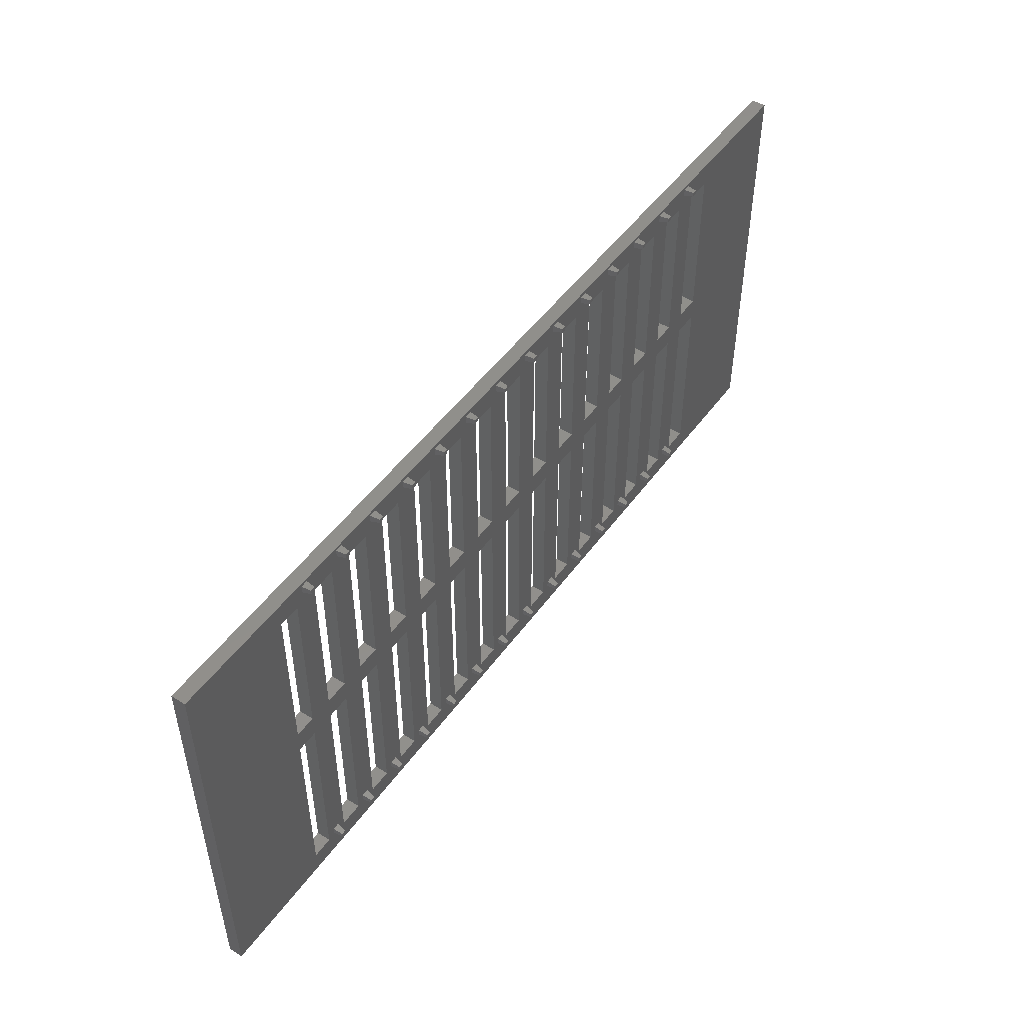
<metadata>
{"format":"stl","ext":"stl","renderer":"f3d","projection":"perspective","resolution":1024,"background":"white","views":[{"elev":49.8,"azim":124.7,"up":"+Y"}]}
</metadata>
<code>
# stl→obj: 472 verts, 1060 faces
v -67 2.5 11
v -67 37.5 14
v -67 37.5 11
v -67 2.5 14
v -67 -42.5 11
v -67 -2.5 14
v -67 -2.5 11
v -67 -42.5 14
v -72.5 2.5 14
v -72.5 -2.5 14
v -62 2.5 14
v -57 -2.5 14
v -57 2.5 14
v -62 -2.5 14
v -52 2.5 14
v -47 -2.5 14
v -47 2.5 14
v -52 -2.5 14
v -42 2.5 14
v -37 -2.5 14
v -37 2.5 14
v -42 -2.5 14
v -32 2.5 14
v -27 -2.5 14
v -27 2.5 14
v -32 -2.5 14
v -22 2.5 14
v -17 -2.5 14
v -17 2.5 14
v -22 -2.5 14
v -12 2.5 14
v -7 -2.5 14
v -7 2.5 14
v -12 -2.5 14
v -2 2.5 14
v 3 -2.5 14
v 3 2.5 14
v -2 -2.5 14
v 8 2.5 14
v 13 -2.5 14
v 13 2.5 14
v 8 -2.5 14
v 18 2.5 14
v 23 -2.5 14
v 23 2.5 14
v 18 -2.5 14
v 28 2.5 14
v 33 -2.5 14
v 33 2.5 14
v 28 -2.5 14
v 38 2.5 14
v 43 -2.5 14
v 43 2.5 14
v 38 -2.5 14
v 48 2.5 14
v 53 -2.5 14
v 53 2.5 14
v 48 -2.5 14
v 58 2.5 14
v 63 -2.5 14
v 63 2.5 14
v 58 -2.5 14
v 68 2.5 14
v 72.5 -2.5 14
v 72.5 2.5 14
v 68 -2.5 14
v 97.5 42.5 14
v 72.5 37.5 14
v 68 37.5 14
v 63 37.5 14
v 58 37.5 14
v 53 37.5 14
v 48 37.5 14
v 43 37.5 14
v 38 37.5 14
v 33 37.5 14
v 28 37.5 14
v 23 37.5 14
v 18 37.5 14
v 13 37.5 14
v 8 37.5 14
v 3 37.5 14
v -2 37.5 14
v -7 37.5 14
v -97.5 42.5 14
v -12 37.5 14
v -17 37.5 14
v -22 37.5 14
v -27 37.5 14
v -32 37.5 14
v -37 37.5 14
v -42 37.5 14
v -47 37.5 14
v -52 37.5 14
v -57 37.5 14
v -62 37.5 14
v -72.5 37.5 14
v -97.5 -47.5 14
v 97.5 -47.5 14
v 72.5 -42.5 14
v 68 -42.5 14
v 63 -42.5 14
v 58 -42.5 14
v 53 -42.5 14
v 48 -42.5 14
v 43 -42.5 14
v 38 -42.5 14
v 33 -42.5 14
v 28 -42.5 14
v 23 -42.5 14
v 18 -42.5 14
v 13 -42.5 14
v 8 -42.5 14
v 3 -42.5 14
v -2 -42.5 14
v -7 -42.5 14
v -12 -42.5 14
v -17 -42.5 14
v -22 -42.5 14
v -27 -42.5 14
v -32 -42.5 14
v -37 -42.5 14
v -42 -42.5 14
v -47 -42.5 14
v -52 -42.5 14
v -57 -42.5 14
v -62 -42.5 14
v -72.5 -42.5 14
v -62 37.5 11
v -62 2.5 11
v -62 -2.5 11
v -62 -42.5 11
v -72.5 -2.5 11
v -72.5 2.5 11
v -57 2.5 11
v -57 -2.5 11
v -52 -2.5 11
v -52 2.5 11
v -47 2.5 11
v -47 -2.5 11
v -42 -2.5 11
v -42 2.5 11
v -37 2.5 11
v -37 -2.5 11
v -32 -2.5 11
v -32 2.5 11
v -27 2.5 11
v -27 -2.5 11
v -22 -2.5 11
v -22 2.5 11
v -17 2.5 11
v -17 -2.5 11
v -12 -2.5 11
v -12 2.5 11
v -7 2.5 11
v -7 -2.5 11
v -2 -2.5 11
v -2 2.5 11
v 3 2.5 11
v 3 -2.5 11
v 8 -2.5 11
v 8 2.5 11
v 13 2.5 11
v 13 -2.5 11
v 18 -2.5 11
v 18 2.5 11
v 23 2.5 11
v 23 -2.5 11
v 28 -2.5 11
v 28 2.5 11
v 33 2.5 11
v 33 -2.5 11
v 38 -2.5 11
v 38 2.5 11
v 43 2.5 11
v 43 -2.5 11
v 48 -2.5 11
v 48 2.5 11
v 53 2.5 11
v 53 -2.5 11
v 58 -2.5 11
v 58 2.5 11
v 63 2.5 11
v 63 -2.5 11
v 68 -2.5 11
v 68 2.5 11
v 72.5 2.5 11
v 72.5 -2.5 11
v 97.5 -47.5 11
v 72.5 -42.5 11
v 68 -42.5 11
v 66.29 -40.43 11
v 64.71 -40.43 11
v 66.29 -42 11
v 64.71 -42 11
v 63 -42.5 11
v 63 37.5 11
v 58 -42.5 11
v 56.29 -40.43 11
v 54.71 -40.43 11
v 56.29 -42 11
v 54.71 -42 11
v 53 -42.5 11
v 53 37.5 11
v 48 -42.5 11
v 46.29 -40.43 11
v 44.71 -40.43 11
v 46.29 -42 11
v 44.71 -42 11
v 43 -42.5 11
v 43 37.5 11
v 38 -42.5 11
v 36.29 -40.43 11
v 34.71 -40.43 11
v 36.29 -42 11
v 34.71 -42 11
v 33 -42.5 11
v 33 37.5 11
v 28 -42.5 11
v 26.29 -40.43 11
v 24.71 -40.43 11
v 26.29 -42 11
v 24.71 -42 11
v 23 -42.5 11
v 23 37.5 11
v 18 -42.5 11
v 16.29 -40.43 11
v 14.71 -40.43 11
v 16.29 -42 11
v 14.71 -42 11
v 13 -42.5 11
v 13 37.5 11
v 8 -42.5 11
v 6.286 -40.43 11
v 4.714 -40.43 11
v 6.286 -42 11
v 4.714 -42 11
v 3 -42.5 11
v 3 37.5 11
v -2 -42.5 11
v -3.714 -40.43 11
v -5.286 -40.43 11
v -3.714 -42 11
v -5.286 -42 11
v -7 -42.5 11
v -7 37.5 11
v -97.5 -47.5 11
v -13.71 -40.43 11
v -12 -42.5 11
v -15.29 -40.43 11
v -13.71 -42 11
v -15.29 -42 11
v -17 -42.5 11
v -17 37.5 11
v -23.71 -40.43 11
v -22 -42.5 11
v -25.29 -40.43 11
v -23.71 -42 11
v -25.29 -42 11
v -27 -42.5 11
v -27 37.5 11
v -33.71 -40.43 11
v -32 -42.5 11
v -35.29 -40.43 11
v -33.71 -42 11
v -35.29 -42 11
v -37 -42.5 11
v -37 37.5 11
v -43.71 -40.43 11
v -42 -42.5 11
v -45.29 -40.43 11
v -43.71 -42 11
v -45.29 -42 11
v -47 -42.5 11
v -47 37.5 11
v -53.71 -40.43 11
v -52 -42.5 11
v -55.29 -40.43 11
v -53.71 -42 11
v -55.29 -42 11
v -57 -42.5 11
v -57 37.5 11
v -63.71 -40.43 11
v -65.29 -40.43 11
v -63.71 -42 11
v -65.29 -42 11
v -72.5 -42.5 11
v -97.5 42.5 11
v 97.5 42.5 11
v 72.5 37.5 11
v 66.29 40.23 11
v 68 37.5 11
v 66.29 41.8 11
v 64.71 41.8 11
v 64.71 40.23 11
v 58 37.5 11
v 56.29 40.23 11
v 56.29 41.8 11
v 54.71 41.8 11
v 54.71 40.23 11
v 48 37.5 11
v 46.29 40.23 11
v 46.29 41.8 11
v 44.71 41.8 11
v 44.71 40.23 11
v 38 37.5 11
v 36.29 40.23 11
v 36.29 41.8 11
v 34.71 41.8 11
v 34.71 40.23 11
v 28 37.5 11
v 26.29 40.23 11
v 26.29 41.8 11
v 24.71 41.8 11
v 24.71 40.23 11
v 18 37.5 11
v 16.29 40.23 11
v 16.29 41.8 11
v 14.71 41.8 11
v 14.71 40.23 11
v 8 37.5 11
v 6.286 40.23 11
v 6.286 41.8 11
v 4.714 41.8 11
v 4.714 40.23 11
v -2 37.5 11
v -3.714 40.23 11
v -3.714 41.8 11
v -5.286 41.8 11
v -5.286 40.23 11
v -12 37.5 11
v -13.71 40.23 11
v -13.71 41.8 11
v -15.29 41.8 11
v -15.29 40.23 11
v -22 37.5 11
v -23.71 40.23 11
v -23.71 41.8 11
v -25.29 41.8 11
v -25.29 40.23 11
v -32 37.5 11
v -33.71 40.23 11
v -33.71 41.8 11
v -35.29 41.8 11
v -35.29 40.23 11
v -42 37.5 11
v -43.71 40.23 11
v -43.71 41.8 11
v -45.29 41.8 11
v -45.29 40.23 11
v -52 37.5 11
v -53.71 40.23 11
v -53.71 41.8 11
v -55.29 41.8 11
v -55.29 40.23 11
v -63.71 40.23 11
v -63.71 41.8 11
v -65.29 41.8 11
v -65.29 40.23 11
v -72.5 37.5 11
v -64 41.8 9
v -65 41.8 9
v -65 40.8 9
v -64 40.8 9
v 65 -42 9
v 66 -41 9
v 66 -42 9
v 65 -41 9
v -54 41.8 9
v -55 41.8 9
v -55 40.8 9
v -54 40.8 9
v 55 -42 9
v 56 -41 9
v 56 -42 9
v 55 -41 9
v -44 41.8 9
v -45 41.8 9
v -45 40.8 9
v -44 40.8 9
v 45 -42 9
v 46 -41 9
v 46 -42 9
v 45 -41 9
v -34 41.8 9
v -35 41.8 9
v -35 40.8 9
v -34 40.8 9
v 35 -42 9
v 36 -41 9
v 36 -42 9
v 35 -41 9
v -24 41.8 9
v -25 41.8 9
v -25 40.8 9
v -24 40.8 9
v 25 -42 9
v 26 -41 9
v 26 -42 9
v 25 -41 9
v -14 41.8 9
v -15 41.8 9
v -15 40.8 9
v -14 40.8 9
v 15 -42 9
v 16 -41 9
v 16 -42 9
v 15 -41 9
v -4 41.8 9
v -5 41.8 9
v -5 40.8 9
v -4 40.8 9
v 5 -42 9
v 6 -41 9
v 6 -42 9
v 5 -41 9
v 6 41.8 9
v 5 41.8 9
v 5 40.8 9
v 6 40.8 9
v -5 -42 9
v -4 -41 9
v -4 -42 9
v -5 -41 9
v 16 41.8 9
v 15 41.8 9
v 15 40.8 9
v 16 40.8 9
v -15 -42 9
v -14 -41 9
v -14 -42 9
v -15 -41 9
v 26 41.8 9
v 25 41.8 9
v 25 40.8 9
v 26 40.8 9
v -25 -42 9
v -24 -41 9
v -24 -42 9
v -25 -41 9
v 36 41.8 9
v 35 41.8 9
v 35 40.8 9
v 36 40.8 9
v -35 -42 9
v -34 -41 9
v -34 -42 9
v -35 -41 9
v 46 41.8 9
v 45 41.8 9
v 45 40.8 9
v 46 40.8 9
v -45 -42 9
v -44 -41 9
v -44 -42 9
v -45 -41 9
v 56 41.8 9
v 55 41.8 9
v 55 40.8 9
v 56 40.8 9
v -55 -42 9
v -54 -41 9
v -54 -42 9
v -55 -41 9
v 66 41.8 9
v 65 41.8 9
v 65 40.8 9
v 66 40.8 9
v -65 -42 9
v -64 -41 9
v -64 -42 9
v -65 -41 9
f 1 2 3
f 2 1 4
f 5 6 7
f 6 5 8
f 9 6 4
f 6 9 10
f 11 12 13
f 12 11 14
f 15 16 17
f 16 15 18
f 19 20 21
f 20 19 22
f 23 24 25
f 24 23 26
f 27 28 29
f 28 27 30
f 31 32 33
f 32 31 34
f 35 36 37
f 36 35 38
f 39 40 41
f 40 39 42
f 43 44 45
f 44 43 46
f 47 48 49
f 48 47 50
f 51 52 53
f 52 51 54
f 55 56 57
f 56 55 58
f 59 60 61
f 60 59 62
f 63 64 65
f 64 63 66
f 65 67 68
f 67 69 68
f 61 63 69
f 63 61 66
f 61 69 70
f 67 70 69
f 67 71 70
f 57 59 71
f 59 57 62
f 57 71 72
f 67 72 71
f 67 73 72
f 53 55 73
f 55 53 58
f 53 73 74
f 67 74 73
f 67 75 74
f 49 51 75
f 51 49 54
f 49 75 76
f 67 76 75
f 67 77 76
f 45 47 77
f 47 45 50
f 45 77 78
f 67 78 77
f 67 79 78
f 41 43 79
f 43 41 46
f 41 79 80
f 67 80 79
f 67 81 80
f 37 39 81
f 39 37 42
f 37 81 82
f 67 82 81
f 67 83 82
f 33 35 83
f 35 33 38
f 33 83 84
f 67 84 83
f 85 84 67
f 29 31 86
f 31 29 34
f 29 86 87
f 84 85 86
f 86 85 87
f 25 27 88
f 27 25 30
f 25 88 89
f 87 85 88
f 88 85 89
f 21 23 90
f 23 21 26
f 21 90 91
f 89 85 90
f 90 85 91
f 17 19 92
f 19 17 22
f 17 92 93
f 91 85 92
f 92 85 93
f 13 15 94
f 15 13 18
f 13 94 95
f 93 85 94
f 94 85 95
f 4 11 96
f 11 4 14
f 4 96 2
f 95 85 96
f 96 85 2
f 85 9 97
f 9 85 10
f 98 10 85
f 2 85 97
f 64 67 65
f 67 64 99
f 100 99 64
f 101 99 100
f 66 61 60
f 66 60 101
f 102 101 60
f 102 99 101
f 103 99 102
f 62 57 56
f 62 56 103
f 104 103 56
f 104 99 103
f 105 99 104
f 58 53 52
f 58 52 105
f 106 105 52
f 106 99 105
f 107 99 106
f 54 49 48
f 54 48 107
f 108 107 48
f 108 99 107
f 109 99 108
f 50 45 44
f 50 44 109
f 110 109 44
f 110 99 109
f 111 99 110
f 46 41 40
f 46 40 111
f 112 111 40
f 112 99 111
f 113 99 112
f 42 37 36
f 42 36 113
f 114 113 36
f 114 99 113
f 115 99 114
f 38 33 32
f 38 32 115
f 116 115 32
f 116 99 115
f 98 116 117
f 34 29 28
f 34 28 117
f 118 117 28
f 98 117 118
f 98 118 119
f 30 25 24
f 30 24 119
f 120 119 24
f 98 119 120
f 98 120 121
f 26 21 20
f 26 20 121
f 122 121 20
f 98 121 122
f 98 122 123
f 22 17 16
f 22 16 123
f 124 123 16
f 98 123 124
f 98 124 125
f 18 13 12
f 18 12 125
f 126 125 12
f 98 125 126
f 98 126 127
f 14 4 6
f 14 6 127
f 8 127 6
f 98 127 8
f 98 8 128
f 116 98 99
f 10 98 128
f 11 129 96
f 129 11 130
f 127 131 14
f 131 127 132
f 133 1 7
f 1 133 134
f 131 7 130
f 1 130 7
f 131 135 136
f 135 131 130
f 137 136 138
f 135 138 136
f 137 139 140
f 139 137 138
f 141 140 142
f 139 142 140
f 141 143 144
f 143 141 142
f 145 144 146
f 143 146 144
f 145 147 148
f 147 145 146
f 149 148 150
f 147 150 148
f 149 151 152
f 151 149 150
f 153 152 154
f 151 154 152
f 153 155 156
f 155 153 154
f 157 156 158
f 155 158 156
f 157 159 160
f 159 157 158
f 161 160 162
f 159 162 160
f 161 163 164
f 163 161 162
f 165 164 166
f 163 166 164
f 165 167 168
f 167 165 166
f 169 168 170
f 167 170 168
f 169 171 172
f 171 169 170
f 173 172 174
f 171 174 172
f 173 175 176
f 175 173 174
f 177 176 178
f 175 178 176
f 177 179 180
f 179 177 178
f 181 180 182
f 179 182 180
f 181 183 184
f 183 181 182
f 185 184 186
f 183 186 184
f 185 187 188
f 187 185 186
f 188 189 190
f 189 191 190
f 192 185 191
f 193 185 192
f 192 191 194
f 191 195 194
f 196 191 189
f 196 193 195
f 197 186 183
f 193 196 184
f 191 196 195
f 189 198 196
f 199 181 198
f 200 181 199
f 199 198 201
f 198 202 201
f 203 200 202
f 204 182 179
f 200 203 180
f 198 203 202
f 189 203 198
f 189 205 203
f 206 177 205
f 207 177 206
f 206 205 208
f 205 209 208
f 210 207 209
f 211 178 175
f 207 210 176
f 205 210 209
f 189 210 205
f 189 212 210
f 213 173 212
f 214 173 213
f 213 212 215
f 212 216 215
f 217 214 216
f 218 174 171
f 214 217 172
f 212 217 216
f 189 217 212
f 189 219 217
f 220 169 219
f 221 169 220
f 220 219 222
f 219 223 222
f 224 221 223
f 225 170 167
f 221 224 168
f 219 224 223
f 189 224 219
f 189 226 224
f 227 165 226
f 228 165 227
f 227 226 229
f 226 230 229
f 231 228 230
f 232 166 163
f 228 231 164
f 226 231 230
f 189 231 226
f 189 233 231
f 234 161 233
f 235 161 234
f 234 233 236
f 233 237 236
f 238 235 237
f 239 162 159
f 235 238 160
f 233 238 237
f 189 238 233
f 189 240 238
f 241 157 240
f 242 157 241
f 241 240 243
f 240 244 243
f 245 242 244
f 246 158 155
f 242 245 156
f 240 245 244
f 189 245 240
f 247 245 189
f 248 153 249
f 250 153 248
f 248 249 251
f 249 252 251
f 253 250 252
f 254 154 151
f 250 253 152
f 249 253 252
f 245 247 249
f 249 247 253
f 255 149 256
f 257 149 255
f 255 256 258
f 256 259 258
f 260 257 259
f 261 150 147
f 257 260 148
f 256 260 259
f 253 247 256
f 256 247 260
f 262 145 263
f 264 145 262
f 262 263 265
f 263 266 265
f 267 264 266
f 268 146 143
f 264 267 144
f 263 267 266
f 260 247 263
f 263 247 267
f 269 141 270
f 271 141 269
f 269 270 272
f 270 273 272
f 274 271 273
f 275 142 139
f 271 274 140
f 270 274 273
f 267 247 270
f 270 247 274
f 276 137 277
f 278 137 276
f 276 277 279
f 277 280 279
f 281 278 280
f 282 138 135
f 278 281 136
f 277 281 280
f 274 247 277
f 277 247 281
f 283 131 132
f 284 131 283
f 283 132 285
f 132 286 285
f 5 284 286
f 3 130 1
f 284 5 7
f 132 5 286
f 281 247 132
f 132 247 5
f 247 133 287
f 288 133 247
f 133 288 134
f 5 247 287
f 189 188 289
f 187 289 188
f 290 289 187
f 291 290 292
f 184 185 193
f 186 291 292
f 290 291 293
f 290 293 289
f 294 289 293
f 186 197 291
f 291 197 295
f 295 197 294
f 296 294 197
f 180 181 200
f 182 297 296
f 297 294 296
f 298 294 297
f 298 289 294
f 299 289 298
f 182 204 297
f 297 204 300
f 300 204 299
f 301 299 204
f 176 177 207
f 178 302 301
f 302 299 301
f 303 299 302
f 303 289 299
f 304 289 303
f 178 211 302
f 302 211 305
f 305 211 304
f 306 304 211
f 172 173 214
f 174 307 306
f 307 304 306
f 308 304 307
f 308 289 304
f 309 289 308
f 174 218 307
f 307 218 310
f 310 218 309
f 311 309 218
f 168 169 221
f 170 312 311
f 312 309 311
f 313 309 312
f 313 289 309
f 314 289 313
f 170 225 312
f 312 225 315
f 315 225 314
f 316 314 225
f 164 165 228
f 166 317 316
f 317 314 316
f 318 314 317
f 318 289 314
f 319 289 318
f 166 232 317
f 317 232 320
f 320 232 319
f 321 319 232
f 160 161 235
f 162 322 321
f 322 319 321
f 323 319 322
f 323 289 319
f 324 289 323
f 162 239 322
f 322 239 325
f 325 239 324
f 326 324 239
f 156 157 242
f 158 327 326
f 327 324 326
f 328 324 327
f 328 289 324
f 329 289 328
f 158 246 327
f 327 246 330
f 330 246 329
f 331 329 246
f 152 153 250
f 154 332 331
f 332 329 331
f 333 329 332
f 333 289 329
f 334 289 333
f 154 254 332
f 332 254 335
f 335 254 334
f 336 334 254
f 148 149 257
f 150 337 336
f 337 334 336
f 338 334 337
f 338 289 334
f 339 289 338
f 150 261 337
f 337 261 340
f 340 261 339
f 341 339 261
f 144 145 264
f 146 342 341
f 342 339 341
f 343 339 342
f 343 289 339
f 344 289 343
f 146 268 342
f 342 268 345
f 345 268 344
f 346 344 268
f 140 141 271
f 142 347 346
f 347 344 346
f 348 344 347
f 348 289 344
f 349 289 348
f 142 275 347
f 347 275 350
f 350 275 349
f 351 349 275
f 136 137 278
f 138 352 351
f 352 349 351
f 353 349 352
f 288 349 353
f 288 353 354
f 138 282 352
f 352 282 355
f 355 282 354
f 129 354 282
f 7 131 284
f 130 356 129
f 356 354 129
f 357 354 356
f 288 354 357
f 288 357 358
f 130 3 356
f 356 3 359
f 359 3 358
f 360 358 3
f 349 288 289
f 360 288 358
f 134 288 360
f 289 85 67
f 85 289 288
f 361 358 357
f 358 361 362
f 363 361 364
f 361 363 362
f 363 358 362
f 358 363 359
f 363 356 359
f 356 363 364
f 357 364 361
f 364 357 356
f 365 366 367
f 366 365 368
f 365 194 195
f 194 365 367
f 194 366 192
f 366 194 367
f 195 368 365
f 368 195 193
f 366 193 192
f 193 366 368
f 135 95 282
f 95 135 13
f 281 12 136
f 12 281 126
f 15 351 94
f 351 15 138
f 125 137 18
f 137 125 277
f 369 354 353
f 354 369 370
f 371 369 372
f 369 371 370
f 371 354 370
f 354 371 355
f 371 352 355
f 352 371 372
f 353 372 369
f 372 353 352
f 373 374 375
f 374 373 376
f 373 201 202
f 201 373 375
f 201 374 199
f 374 201 375
f 202 376 373
f 376 202 200
f 374 200 199
f 200 374 376
f 139 93 275
f 93 139 17
f 274 16 140
f 16 274 124
f 19 346 92
f 346 19 142
f 123 141 22
f 141 123 270
f 377 349 348
f 349 377 378
f 379 377 380
f 377 379 378
f 379 349 378
f 349 379 350
f 379 347 350
f 347 379 380
f 348 380 377
f 380 348 347
f 381 382 383
f 382 381 384
f 381 208 209
f 208 381 383
f 208 382 206
f 382 208 383
f 209 384 381
f 384 209 207
f 382 207 206
f 207 382 384
f 143 91 268
f 91 143 21
f 267 20 144
f 20 267 122
f 23 341 90
f 341 23 146
f 121 145 26
f 145 121 263
f 385 344 343
f 344 385 386
f 387 385 388
f 385 387 386
f 387 344 386
f 344 387 345
f 387 342 345
f 342 387 388
f 343 388 385
f 388 343 342
f 389 390 391
f 390 389 392
f 389 215 216
f 215 389 391
f 215 390 213
f 390 215 391
f 216 392 389
f 392 216 214
f 390 214 213
f 214 390 392
f 147 89 261
f 89 147 25
f 260 24 148
f 24 260 120
f 27 336 88
f 336 27 150
f 119 149 30
f 149 119 256
f 393 339 338
f 339 393 394
f 395 393 396
f 393 395 394
f 395 339 394
f 339 395 340
f 395 337 340
f 337 395 396
f 338 396 393
f 396 338 337
f 397 398 399
f 398 397 400
f 397 222 223
f 222 397 399
f 222 398 220
f 398 222 399
f 223 400 397
f 400 223 221
f 398 221 220
f 221 398 400
f 151 87 254
f 87 151 29
f 253 28 152
f 28 253 118
f 31 331 86
f 331 31 154
f 117 153 34
f 153 117 249
f 401 334 333
f 334 401 402
f 403 401 404
f 401 403 402
f 403 334 402
f 334 403 335
f 403 332 335
f 332 403 404
f 333 404 401
f 404 333 332
f 405 406 407
f 406 405 408
f 405 229 230
f 229 405 407
f 229 406 227
f 406 229 407
f 230 408 405
f 408 230 228
f 406 228 227
f 228 406 408
f 155 84 246
f 84 155 33
f 245 32 156
f 32 245 116
f 35 326 83
f 326 35 158
f 115 157 38
f 157 115 240
f 409 329 328
f 329 409 410
f 411 409 412
f 409 411 410
f 411 329 410
f 329 411 330
f 411 327 330
f 327 411 412
f 328 412 409
f 412 328 327
f 413 414 415
f 414 413 416
f 413 236 237
f 236 413 415
f 236 414 234
f 414 236 415
f 237 416 413
f 416 237 235
f 414 235 234
f 235 414 416
f 159 82 239
f 82 159 37
f 238 36 160
f 36 238 114
f 39 321 81
f 321 39 162
f 113 161 42
f 161 113 233
f 417 324 323
f 324 417 418
f 419 417 420
f 417 419 418
f 419 324 418
f 324 419 325
f 419 322 325
f 322 419 420
f 323 420 417
f 420 323 322
f 421 422 423
f 422 421 424
f 421 243 244
f 243 421 423
f 243 422 241
f 422 243 423
f 244 424 421
f 424 244 242
f 422 242 241
f 242 422 424
f 163 80 232
f 80 163 41
f 231 40 164
f 40 231 112
f 43 316 79
f 316 43 166
f 111 165 46
f 165 111 226
f 425 319 318
f 319 425 426
f 427 425 428
f 425 427 426
f 427 319 426
f 319 427 320
f 427 317 320
f 317 427 428
f 318 428 425
f 428 318 317
f 429 430 431
f 430 429 432
f 429 251 252
f 251 429 431
f 251 430 248
f 430 251 431
f 252 432 429
f 432 252 250
f 430 250 248
f 250 430 432
f 167 78 225
f 78 167 45
f 224 44 168
f 44 224 110
f 47 311 77
f 311 47 170
f 109 169 50
f 169 109 219
f 433 314 313
f 314 433 434
f 435 433 436
f 433 435 434
f 435 314 434
f 314 435 315
f 435 312 315
f 312 435 436
f 313 436 433
f 436 313 312
f 437 438 439
f 438 437 440
f 437 258 259
f 258 437 439
f 258 438 255
f 438 258 439
f 259 440 437
f 440 259 257
f 438 257 255
f 257 438 440
f 171 76 218
f 76 171 49
f 217 48 172
f 48 217 108
f 51 306 75
f 306 51 174
f 107 173 54
f 173 107 212
f 441 309 308
f 309 441 442
f 443 441 444
f 441 443 442
f 443 309 442
f 309 443 310
f 443 307 310
f 307 443 444
f 308 444 441
f 444 308 307
f 445 446 447
f 446 445 448
f 445 265 266
f 265 445 447
f 265 446 262
f 446 265 447
f 266 448 445
f 448 266 264
f 446 264 262
f 264 446 448
f 175 74 211
f 74 175 53
f 210 52 176
f 52 210 106
f 55 301 73
f 301 55 178
f 105 177 58
f 177 105 205
f 449 304 303
f 304 449 450
f 451 449 452
f 449 451 450
f 451 304 450
f 304 451 305
f 451 302 305
f 302 451 452
f 303 452 449
f 452 303 302
f 453 454 455
f 454 453 456
f 453 272 273
f 272 453 455
f 272 454 269
f 454 272 455
f 273 456 453
f 456 273 271
f 454 271 269
f 271 454 456
f 179 72 204
f 72 179 57
f 203 56 180
f 56 203 104
f 59 296 71
f 296 59 182
f 103 181 62
f 181 103 198
f 457 299 298
f 299 457 458
f 459 457 460
f 457 459 458
f 459 299 458
f 299 459 300
f 459 297 300
f 297 459 460
f 298 460 457
f 460 298 297
f 461 462 463
f 462 461 464
f 461 279 280
f 279 461 463
f 279 462 276
f 462 279 463
f 280 464 461
f 464 280 278
f 462 278 276
f 278 462 464
f 183 70 197
f 70 183 61
f 196 60 184
f 60 196 102
f 63 292 69
f 292 63 186
f 101 185 66
f 185 101 191
f 465 294 293
f 294 465 466
f 467 465 468
f 465 467 466
f 467 294 466
f 294 467 295
f 467 291 295
f 291 467 468
f 293 468 465
f 468 293 291
f 469 470 471
f 470 469 472
f 469 285 286
f 285 469 471
f 285 470 283
f 470 285 471
f 286 472 469
f 472 286 284
f 470 284 283
f 284 470 472
f 247 85 288
f 85 247 98
f 9 360 97
f 360 9 134
f 128 133 10
f 133 128 287
f 247 99 98
f 99 247 189
f 187 68 290
f 68 187 65
f 190 64 188
f 64 190 100
f 99 289 67
f 289 99 189
f 190 101 100
f 101 190 191
f 5 128 8
f 128 5 287
f 281 127 126
f 127 281 132
f 274 125 124
f 125 274 277
f 267 123 122
f 123 267 270
f 260 121 120
f 121 260 263
f 253 119 118
f 119 253 256
f 245 117 116
f 117 245 249
f 238 115 114
f 115 238 240
f 231 113 112
f 113 231 233
f 224 111 110
f 111 224 226
f 217 109 108
f 109 217 219
f 210 107 106
f 107 210 212
f 203 105 104
f 105 203 205
f 196 103 102
f 103 196 198
f 187 63 65
f 63 187 186
f 1 9 4
f 9 1 134
f 135 11 13
f 11 135 130
f 139 15 17
f 15 139 138
f 143 19 21
f 19 143 142
f 147 23 25
f 23 147 146
f 151 27 29
f 27 151 150
f 155 31 33
f 31 155 154
f 159 35 37
f 35 159 158
f 163 39 41
f 39 163 162
f 167 43 45
f 43 167 166
f 171 47 49
f 47 171 170
f 175 51 53
f 51 175 174
f 179 55 57
f 55 179 178
f 183 59 61
f 59 183 182
f 185 64 66
f 64 185 188
f 133 6 10
f 6 133 7
f 131 12 14
f 12 131 136
f 137 16 18
f 16 137 140
f 141 20 22
f 20 141 144
f 145 24 26
f 24 145 148
f 149 28 30
f 28 149 152
f 153 32 34
f 32 153 156
f 157 36 38
f 36 157 160
f 161 40 42
f 40 161 164
f 165 44 46
f 44 165 168
f 169 48 50
f 48 169 172
f 173 52 54
f 52 173 176
f 177 56 58
f 56 177 180
f 181 60 62
f 60 181 184
f 292 68 69
f 68 292 290
f 360 2 97
f 2 360 3
f 129 95 96
f 95 129 282
f 351 93 94
f 93 351 275
f 346 91 92
f 91 346 268
f 341 89 90
f 89 341 261
f 336 87 88
f 87 336 254
f 331 84 86
f 84 331 246
f 326 82 83
f 82 326 239
f 321 80 81
f 80 321 232
f 316 78 79
f 78 316 225
f 311 76 77
f 76 311 218
f 306 74 75
f 74 306 211
f 301 72 73
f 72 301 204
f 296 70 71
f 70 296 197

</code>
